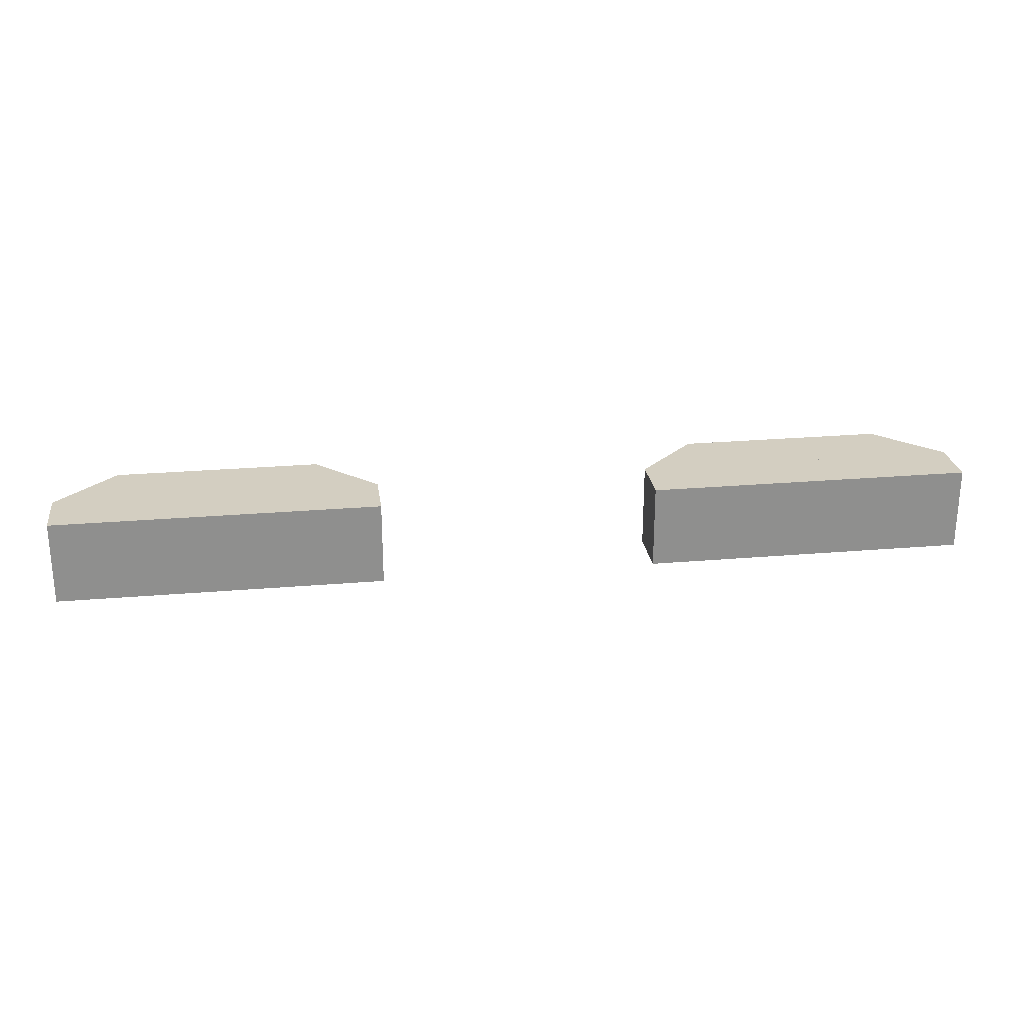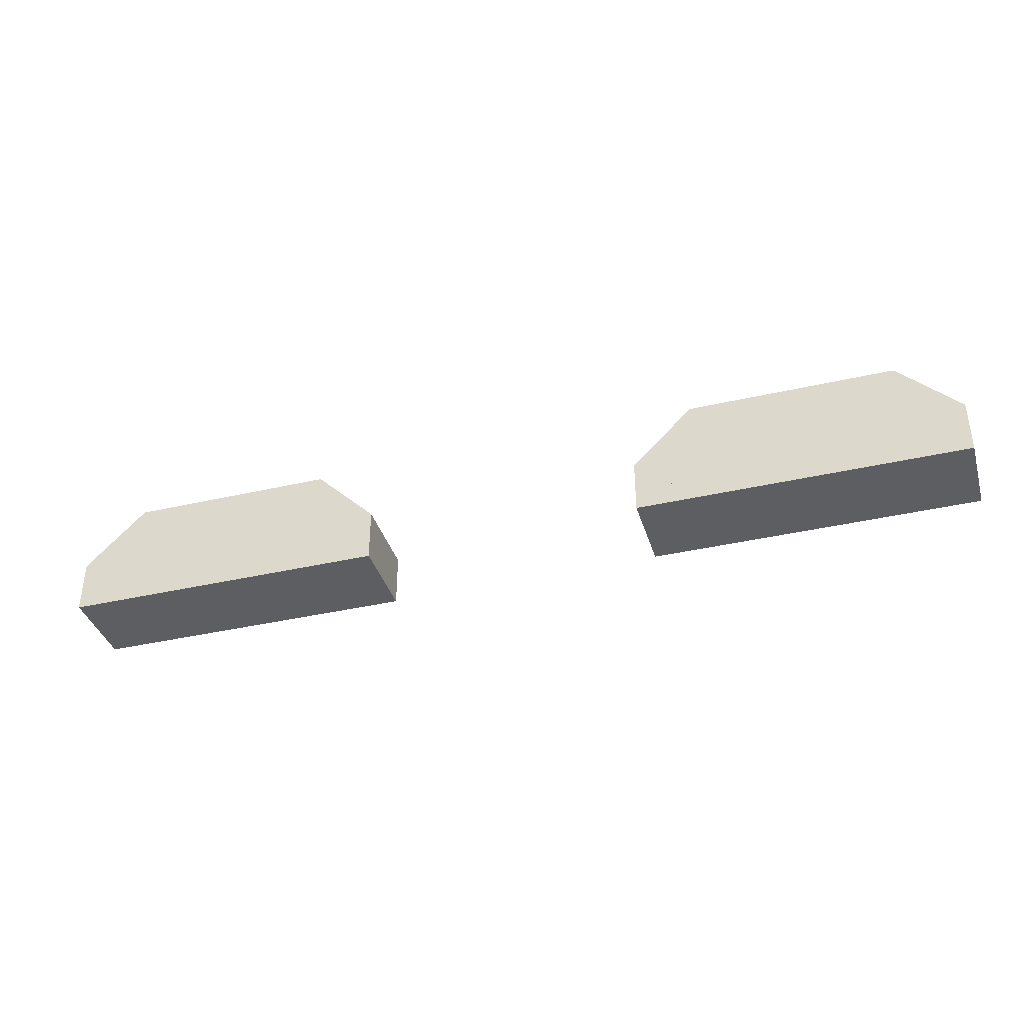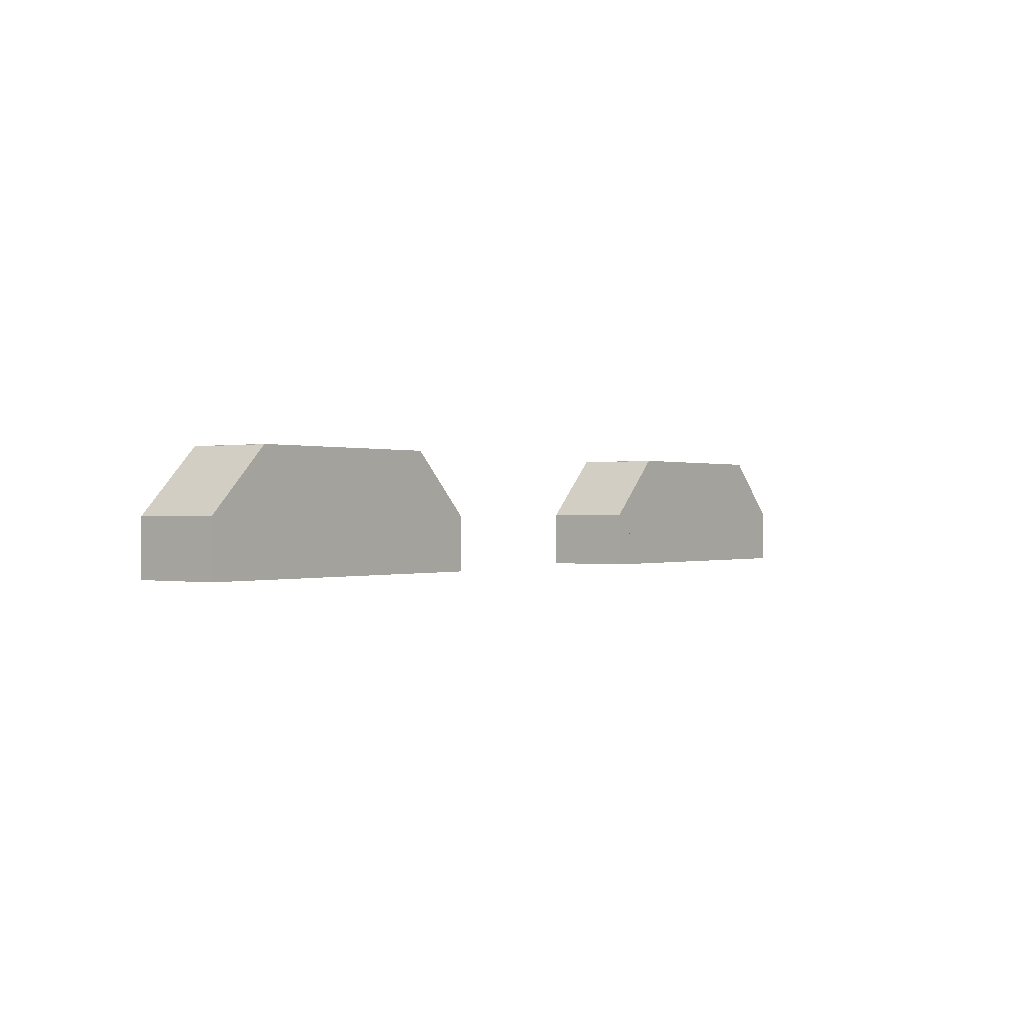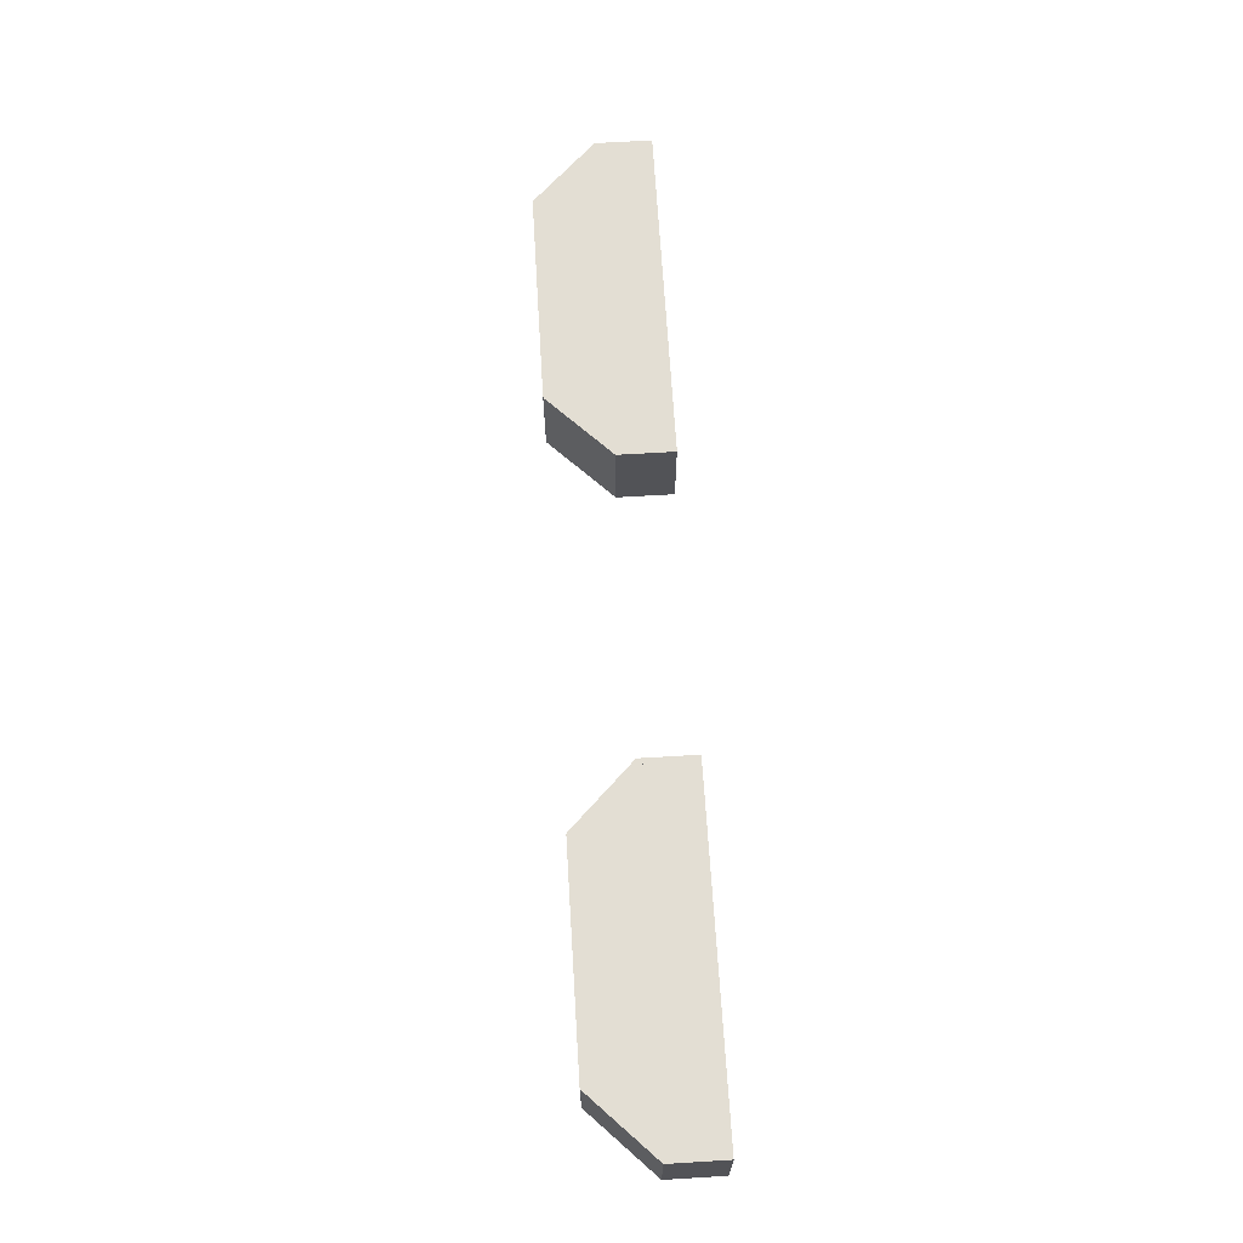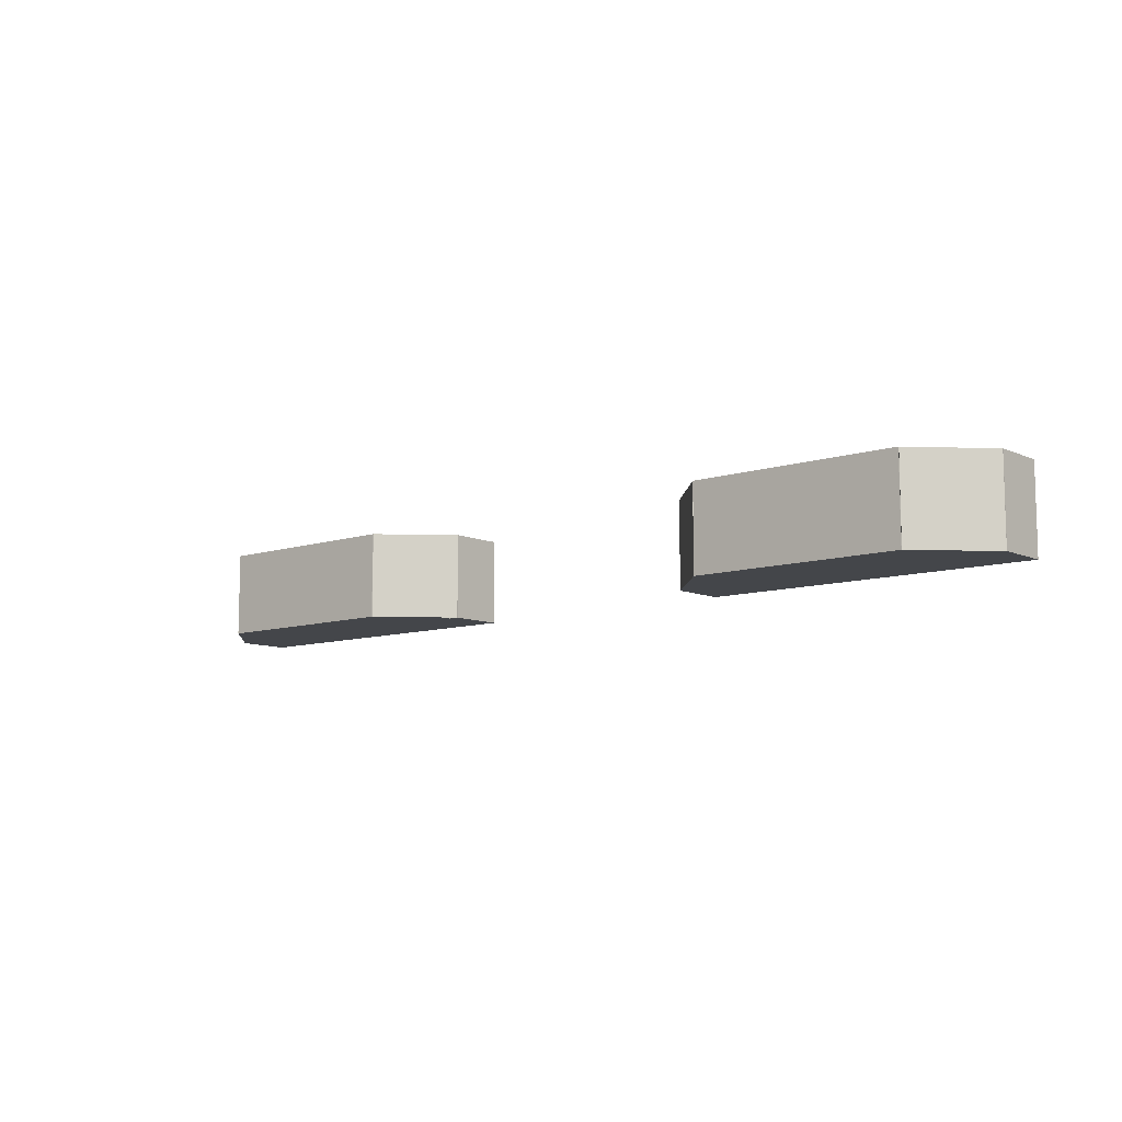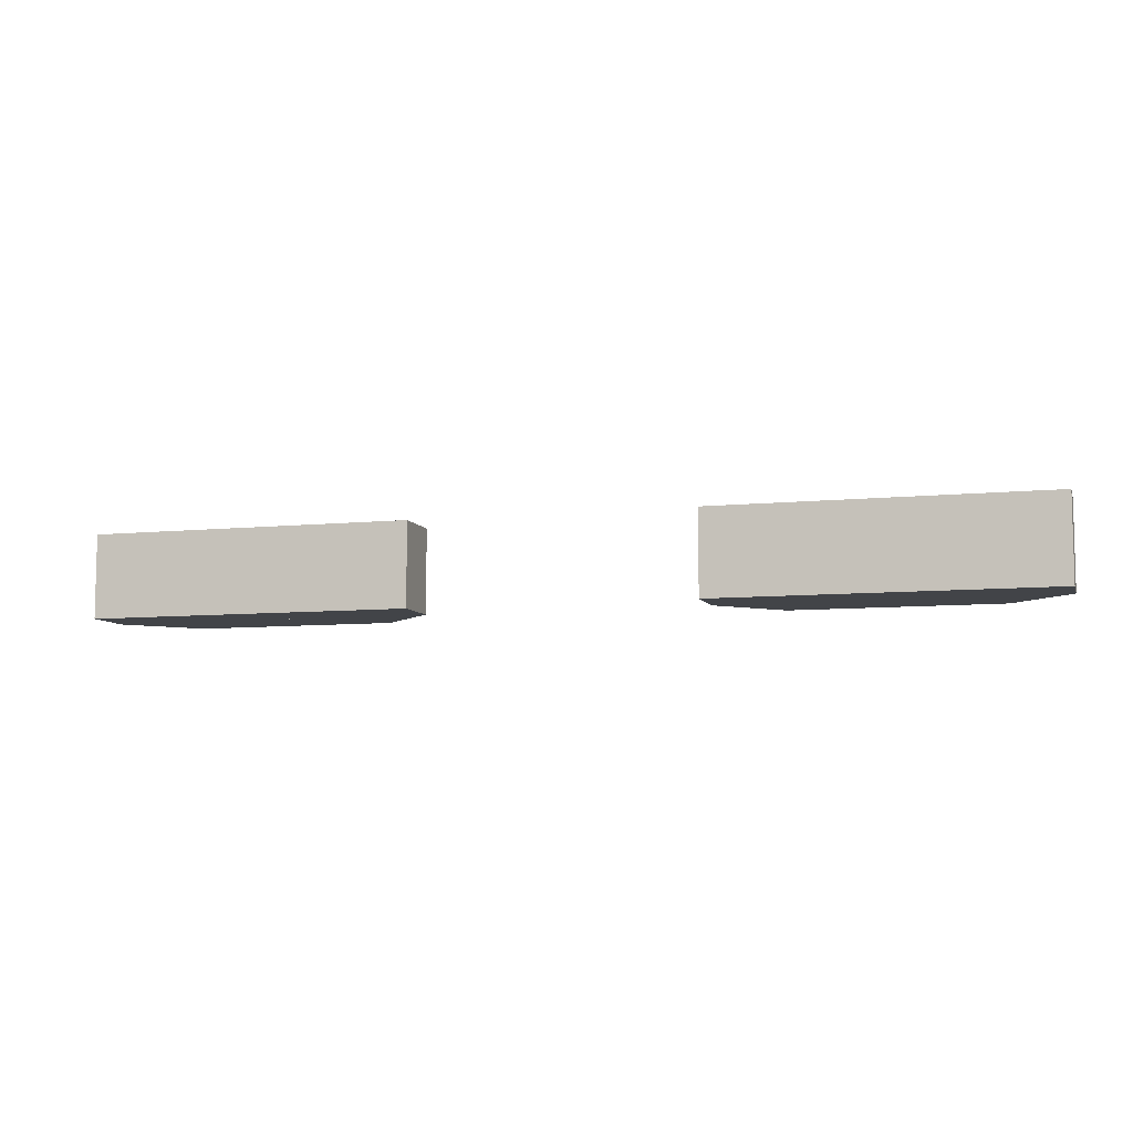
<metadata>
{"format":"obj","ext":"obj","renderer":"f3d","projection":"perspective","resolution":1024,"background":"white","views":[{"elev":25.2,"azim":-7.9,"up":"+Z"},{"elev":-37.9,"azim":-163.6,"up":"+Y"},{"elev":0.0,"azim":-53.5,"up":"+Y"},{"elev":67.2,"azim":-93.5,"up":"+Z"},{"elev":-9.4,"azim":-139.3,"up":"+Z"},{"elev":-7.8,"azim":16.0,"up":"+Z"}]}
</metadata>
<code>
o cube
v 1.659 -0.1088 0.1375
v 1.587 -0.01875 0.1375
v 1.038 -0.01875 0.1375
v 1.038 0.1437 0.1375
v 1.587 0.1437 0.1375
v 1.587 -0.01875 0.3625
v 1.587 0.1437 0.3625
v 1.038 -0.01875 0.3625
v 1.038 0.1437 0.3625
v -0.0375 -0.01875 0.1375
v -0.5875 -0.01875 0.1375
v -0.5875 0.1437 0.1375
v -0.0375 0.1437 0.1375
v -0.0375 -0.01875 0.3625
v -0.0375 0.1437 0.3625
v -0.5875 -0.01875 0.3625
v -0.5875 0.1437 0.3625
v 0.125 -0.1625 0.1375
v -0.75 -0.1625 0.1375
v -0.75 -0.01875 0.1375
v 0.125 -0.01875 0.1375
v 0.125 -0.1625 0.3625
v 0.125 -0.01875 0.3625
v -0.75 -0.1625 0.3625
v -0.75 -0.01875 0.3625
v -0.4979 0.05246 0.1375
v -0.6592 -0.1088 0.1375
v -0.7498 -0.01825 0.1375
v -0.5885 0.1431 0.1375
v -0.4979 0.05246 0.3625
v -0.5885 0.1431 0.3625
v -0.6592 -0.1088 0.3625
v -0.7498 -0.01825 0.3625
v 0.03422 -0.1088 0.1375
v -0.1271 0.05246 0.1375
v -0.03649 0.1431 0.1375
v 0.1248 -0.01825 0.1375
v 0.03422 -0.1088 0.3625
v 0.1248 -0.01825 0.3625
v -0.1271 0.05246 0.3625
v -0.03649 0.1431 0.3625
v 1.75 -0.1625 0.1375
v 0.875 -0.1625 0.1375
v 0.875 -0.01875 0.1375
v 1.75 -0.01875 0.1375
v 1.75 -0.1625 0.3625
v 1.75 -0.01875 0.3625
v 0.875 -0.1625 0.3625
v 0.875 -0.01875 0.3625
v 1.498 0.05246 0.1375
v 1.589 0.1431 0.1375
v 1.75 -0.01825 0.1375
v 1.659 -0.1088 0.3625
v 1.75 -0.01825 0.3625
v 1.498 0.05246 0.3625
v 1.589 0.1431 0.3625
v 1.127 0.05246 0.1375
v 0.9658 -0.1088 0.1375
v 0.8752 -0.01825 0.1375
v 1.036 0.1431 0.1375
v 1.127 0.05246 0.3625
v 1.036 0.1431 0.3625
v 0.9658 -0.1088 0.3625
v 0.8752 -0.01825 0.3625
f 2 3 4 5
f 6 2 5 7
f 8 6 7 9
f 3 8 9 4
f 9 7 5 4
f 3 2 6 8
f 10 11 12 13
f 14 10 13 15
f 16 14 15 17
f 11 16 17 12
f 17 15 13 12
f 11 10 14 16
f 18 19 20 21
f 22 18 21 23
f 24 22 23 25
f 19 24 25 20
f 25 23 21 20
f 19 18 22 24
f 26 27 28 29
f 30 26 29 31
f 32 30 31 33
f 27 32 33 28
f 33 31 29 28
f 27 26 30 32
f 34 35 36 37
f 38 34 37 39
f 40 38 39 41
f 35 40 41 36
f 41 39 37 36
f 35 34 38 40
f 42 43 44 45
f 46 42 45 47
f 48 46 47 49
f 43 48 49 44
f 49 47 45 44
f 43 42 46 48
f 1 50 51 52
f 53 1 52 54
f 55 53 54 56
f 50 55 56 51
f 56 54 52 51
f 50 1 53 55
f 57 58 59 60
f 61 57 60 62
f 63 61 62 64
f 58 63 64 59
f 64 62 60 59
f 58 57 61 63

</code>
